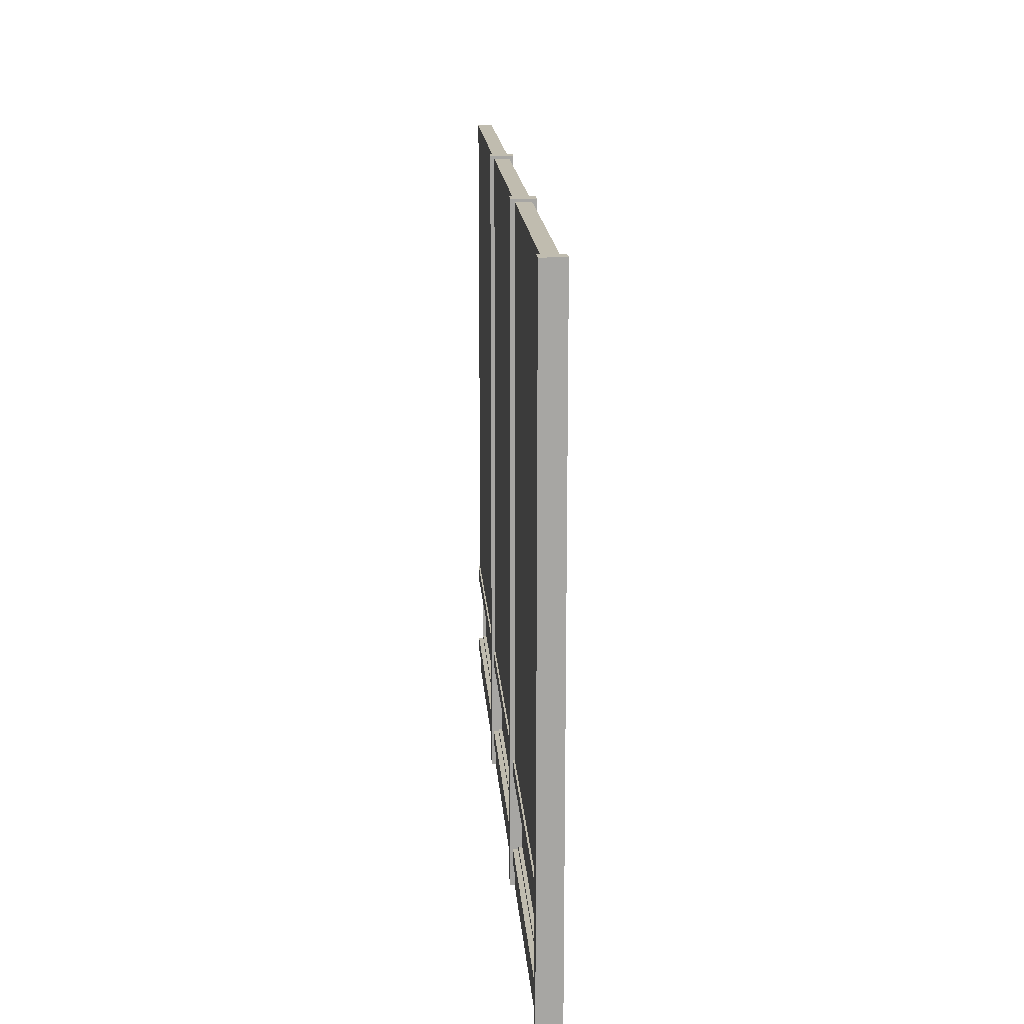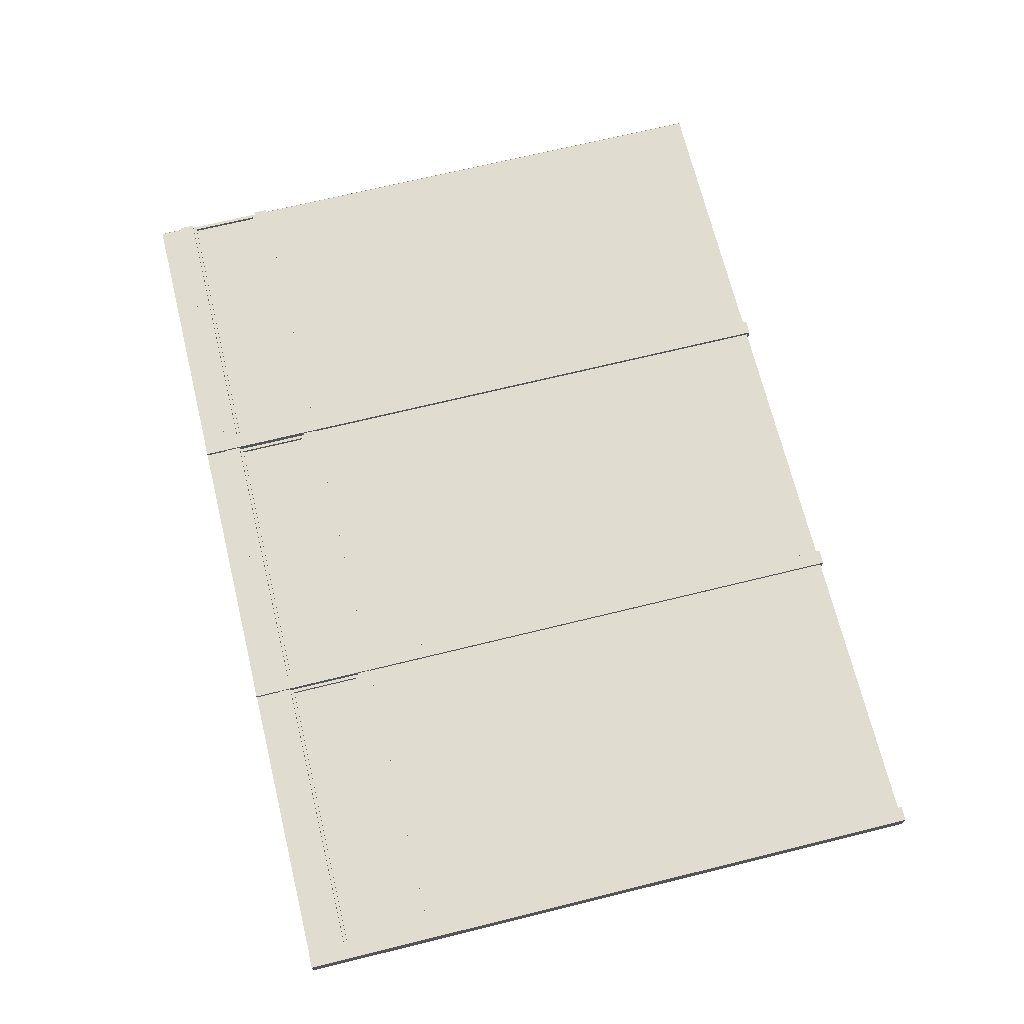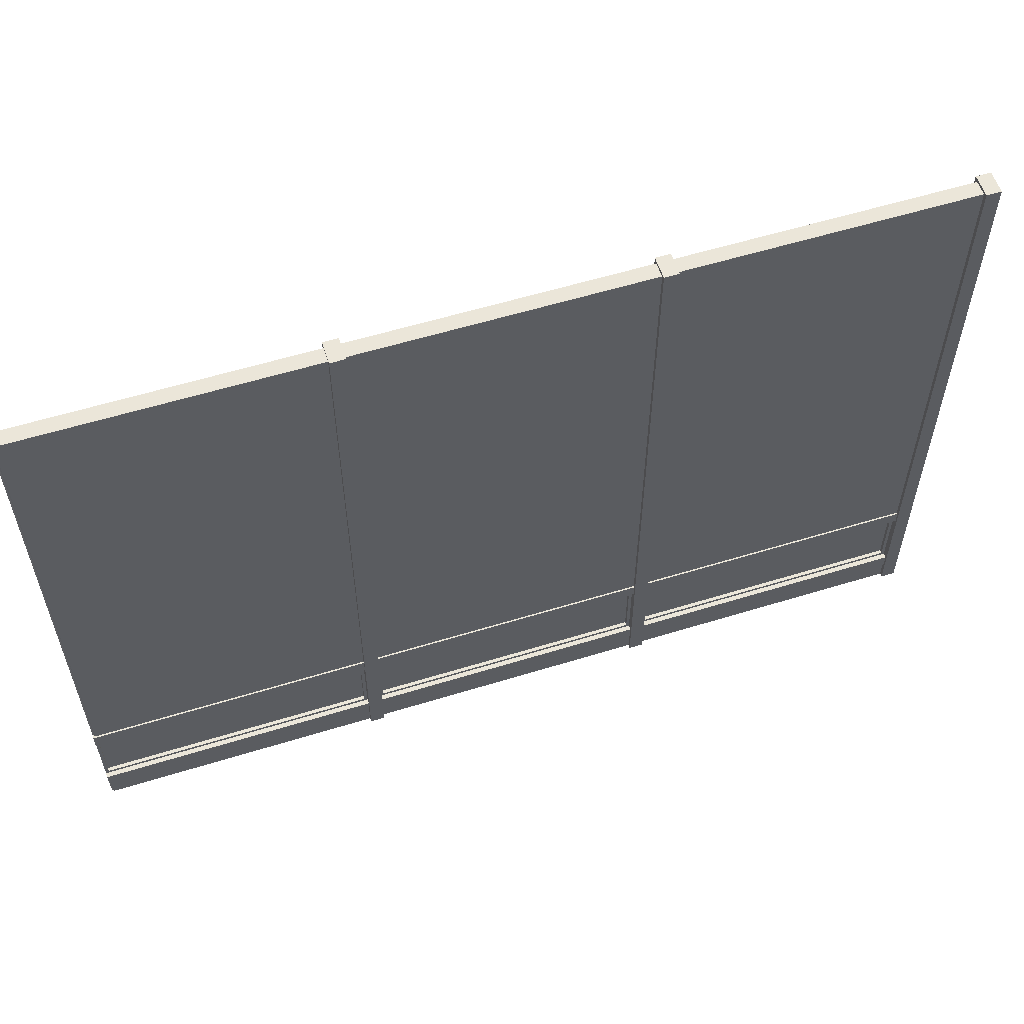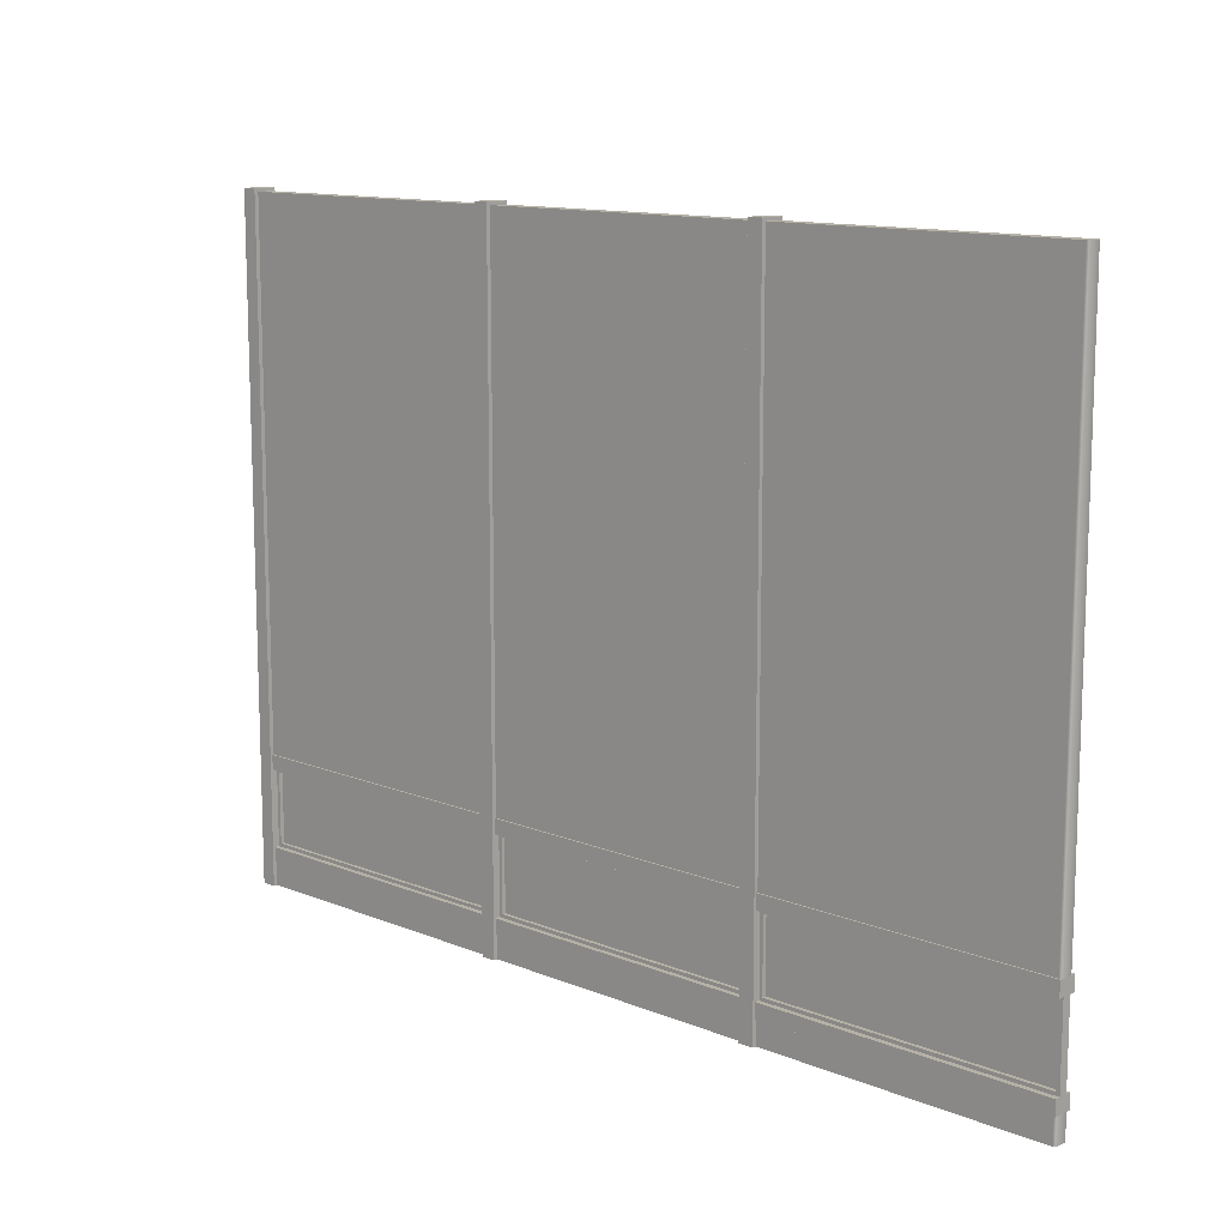
<metadata>
{"format":"obj","ext":"obj","renderer":"f3d","projection":"perspective","resolution":1024,"background":"white","views":[{"elev":16.3,"azim":86.1,"up":"+Y"},{"elev":69.7,"azim":76.2,"up":"+Z"},{"elev":57.5,"azim":-17.8,"up":"+Y"},{"elev":12.1,"azim":-136.2,"up":"+Y"}]}
</metadata>
<code>
g MetroArea_Wall_NoiseBarrier_02
v -2.75 0.2312 0.02509
v 2.695 0.2312 0.02509
v 2.695 0.2312 0.05604
v -2.75 0.2312 0.05604
v -2.75 0.1444 0.05604
v -2.75 0.2312 0.05604
v 2.695 0.2312 0.05604
v 2.695 0.1444 0.05604
v -2.75 0.1444 0.05604
v 2.695 0.1444 0.05604
v 2.695 0.1444 0.02509
v -2.75 0.1444 0.02509
v -2.75 0.6971 0.02509
v -2.75 0.6971 0.05604
v 2.695 0.6971 0.05604
v 2.695 0.6971 0.02509
v -2.75 0.784 0.05604
v 2.695 0.784 0.05604
v 2.695 0.6971 0.05604
v -2.75 0.6971 0.05604
v -2.75 0.784 0.05604
v -2.75 0.784 0.02509
v 2.695 0.784 0.02509
v 2.695 0.784 0.05604
v -1.024 0.6771 0.02575
v -2.73 0.6771 0.02575
v -2.73 0.6971 0.02575
v -1.024 0.6971 0.02575
v -1.024 0.6771 -1.583e-06
v -2.73 0.6771 -1.583e-06
v -2.73 0.6771 0.02575
v -1.024 0.6771 0.02575
v -1.024 0.6971 0.02575
v -1.024 0.2312 0.02575
v -1.024 0.2312 -1.583e-06
v -1.024 0.6971 -1.583e-06
v -1.004 0.6971 0.02575
v -1.004 0.2312 0.02575
v -1.024 0.2312 0.02575
v -1.024 0.6971 0.02575
v -2.73 0.2312 0.02575
v -2.73 0.6971 0.02575
v -2.73 0.6971 -1.583e-06
v -2.73 0.2312 -1.583e-06
v -2.75 0.2312 0.02575
v -2.75 0.6971 0.02575
v -2.73 0.6971 0.02575
v -2.73 0.2312 0.02575
v -2.75 0.2312 -1.583e-06
v -2.75 0.6971 -1.583e-06
v -2.75 0.6971 0.02575
v -2.75 0.2312 0.02575
v -2.73 0.2512 0.02575
v -1.024 0.2512 0.02575
v -1.024 0.2312 0.02575
v -2.73 0.2312 0.02575
v -2.73 0.2512 -1.583e-06
v -1.024 0.2512 -1.583e-06
v -1.024 0.2512 0.02575
v -2.73 0.2512 0.02575
v 0.7943 0.6771 0.02575
v -0.8941 0.6771 0.02575
v -0.8941 0.6971 0.02575
v 0.7943 0.6971 0.02575
v 0.7943 0.6771 -1.583e-06
v -0.8941 0.6771 -1.583e-06
v -0.8941 0.6771 0.02575
v 0.7943 0.6771 0.02575
v 0.7943 0.6971 0.02575
v 0.7943 0.2312 0.02575
v 0.7943 0.2312 -1.583e-06
v 0.7943 0.6971 -1.583e-06
v 0.8143 0.6971 0.02575
v 0.8143 0.2312 0.02575
v 0.7943 0.2312 0.02575
v 0.7943 0.6971 0.02575
v -0.8941 0.2312 0.02575
v -0.8941 0.6971 0.02575
v -0.8941 0.6971 -1.583e-06
v -0.8941 0.2312 -1.583e-06
v -0.9141 0.2312 0.02575
v -0.9141 0.6971 0.02575
v -0.8941 0.6971 0.02575
v -0.8941 0.2312 0.02575
v -0.8941 0.2512 0.02575
v 0.7943 0.2512 0.02575
v 0.7943 0.2312 0.02575
v -0.8941 0.2312 0.02575
v -0.8941 0.2512 -1.583e-06
v 0.7943 0.2512 -1.583e-06
v 0.7943 0.2512 0.02575
v -0.8941 0.2512 0.02575
v 2.64 0.6771 0.02575
v 0.9236 0.6771 0.02575
v 0.9236 0.6971 0.02575
v 2.64 0.6971 0.02575
v 2.64 0.6771 -1.583e-06
v 0.9236 0.6771 -1.583e-06
v 0.9236 0.6771 0.02575
v 2.64 0.6771 0.02575
v 2.64 0.6971 0.02575
v 2.64 0.2312 0.02575
v 2.64 0.2312 -1.583e-06
v 2.64 0.6971 -1.583e-06
v 2.66 0.6971 0.02575
v 2.66 0.2312 0.02575
v 2.64 0.2312 0.02575
v 2.64 0.6971 0.02575
v 0.9236 0.2312 0.02575
v 0.9236 0.6971 0.02575
v 0.9236 0.6971 -1.583e-06
v 0.9236 0.2312 -1.583e-06
v 0.9036 0.2312 0.02575
v 0.9036 0.6971 0.02575
v 0.9236 0.6971 0.02575
v 0.9236 0.2312 0.02575
v 0.9236 0.2512 0.02575
v 2.64 0.2512 0.02575
v 2.64 0.2312 0.02575
v 0.9236 0.2312 0.02575
v 0.9236 0.2512 -1.583e-06
v 2.64 0.2512 -1.583e-06
v 2.64 0.2512 0.02575
v 0.9236 0.2512 0.02575
v -2.75 0.2312 -0.0251
v -2.75 0.2312 -0.05604
v 2.695 0.2312 -0.05604
v 2.695 0.2312 -0.0251
v -2.75 0.1444 -0.05604
v 2.695 0.1444 -0.05604
v 2.695 0.2312 -0.05604
v -2.75 0.2312 -0.05604
v -2.75 0.1444 -0.05604
v -2.75 0.1444 -0.0251
v 2.695 0.1444 -0.0251
v 2.695 0.1444 -0.05604
v -2.75 0.6971 -0.02509
v 2.695 0.6971 -0.02509
v 2.695 0.6971 -0.05604
v -2.75 0.6971 -0.05604
v -2.75 0.784 -0.05604
v -2.75 0.6971 -0.05604
v 2.695 0.6971 -0.05604
v 2.695 0.784 -0.05604
v -2.75 0.784 -0.05604
v 2.695 0.784 -0.05604
v 2.695 0.784 -0.02509
v -2.75 0.784 -0.02509
v -1.024 0.6771 -0.02575
v -1.024 0.6971 -0.02575
v -2.73 0.6971 -0.02575
v -2.73 0.6771 -0.02575
v -1.024 0.6771 -1.583e-06
v -1.024 0.6771 -0.02575
v -2.73 0.6771 -0.02575
v -2.73 0.6771 -1.583e-06
v -1.024 0.6971 -0.02575
v -1.024 0.6971 -1.583e-06
v -1.024 0.2312 -1.583e-06
v -1.024 0.2312 -0.02575
v -1.004 0.6971 -0.02575
v -1.024 0.6971 -0.02575
v -1.024 0.2312 -0.02575
v -1.004 0.2312 -0.02575
v -2.73 0.2312 -0.02575
v -2.73 0.2312 -1.583e-06
v -2.73 0.6971 -1.583e-06
v -2.73 0.6971 -0.02575
v -2.75 0.2312 -0.02575
v -2.73 0.2312 -0.02575
v -2.73 0.6971 -0.02575
v -2.75 0.6971 -0.02575
v -2.75 0.2312 -1.583e-06
v -2.75 0.2312 -0.02575
v -2.75 0.6971 -0.02575
v -2.75 0.6971 -1.583e-06
v -2.73 0.2512 -0.02575
v -2.73 0.2312 -0.02575
v -1.024 0.2312 -0.02575
v -1.024 0.2512 -0.02575
v -2.73 0.2512 -1.583e-06
v -2.73 0.2512 -0.02575
v -1.024 0.2512 -0.02575
v -1.024 0.2512 -1.583e-06
v 0.7943 0.6771 -0.02575
v 0.7943 0.6971 -0.02575
v -0.8941 0.6971 -0.02575
v -0.8941 0.6771 -0.02575
v 0.7943 0.6771 -1.583e-06
v 0.7943 0.6771 -0.02575
v -0.8941 0.6771 -0.02575
v -0.8941 0.6771 -1.583e-06
v 0.7943 0.6971 -0.02575
v 0.7943 0.6971 -1.583e-06
v 0.7943 0.2312 -1.583e-06
v 0.7943 0.2312 -0.02575
v 0.8143 0.6971 -0.02575
v 0.7943 0.6971 -0.02575
v 0.7943 0.2312 -0.02575
v 0.8143 0.2312 -0.02575
v -0.8941 0.2312 -0.02575
v -0.8941 0.2312 -1.583e-06
v -0.8941 0.6971 -1.583e-06
v -0.8941 0.6971 -0.02575
v -0.9141 0.2312 -0.02575
v -0.8941 0.2312 -0.02575
v -0.8941 0.6971 -0.02575
v -0.9141 0.6971 -0.02575
v -0.8941 0.2512 -0.02575
v -0.8941 0.2312 -0.02575
v 0.7943 0.2312 -0.02575
v 0.7943 0.2512 -0.02575
v -0.8941 0.2512 -1.583e-06
v -0.8941 0.2512 -0.02575
v 0.7943 0.2512 -0.02575
v 0.7943 0.2512 -1.583e-06
v 2.64 0.6771 -0.02575
v 2.64 0.6971 -0.02575
v 0.9236 0.6971 -0.02575
v 0.9236 0.6771 -0.02575
v 2.64 0.6771 -1.583e-06
v 2.64 0.6771 -0.02575
v 0.9236 0.6771 -0.02575
v 0.9236 0.6771 -1.583e-06
v 2.64 0.6971 -0.02575
v 2.64 0.6971 -1.583e-06
v 2.64 0.2312 -1.583e-06
v 2.64 0.2312 -0.02575
v 2.66 0.6971 -0.02575
v 2.64 0.6971 -0.02575
v 2.64 0.2312 -0.02575
v 2.66 0.2312 -0.02575
v 0.9236 0.2312 -0.02575
v 0.9236 0.2312 -1.583e-06
v 0.9236 0.6971 -1.583e-06
v 0.9236 0.6971 -0.02575
v 0.9036 0.2312 -0.02575
v 0.9236 0.2312 -0.02575
v 0.9236 0.6971 -0.02575
v 0.9036 0.6971 -0.02575
v 0.9236 0.2512 -0.02575
v 0.9236 0.2312 -0.02575
v 2.64 0.2312 -0.02575
v 2.64 0.2512 -0.02575
v 0.9236 0.2512 -1.583e-06
v 0.9236 0.2512 -0.02575
v 2.64 0.2512 -0.02575
v 2.64 0.2512 -1.583e-06
v -2.75 0.1444 -0.05604
v -2.75 0.2312 -0.05604
v -2.75 0.2312 0.05603
v -2.75 0.1444 0.05604
v -2.75 0.784 -0.05604
v -2.75 0.784 0.05604
v -2.75 0.6971 0.05603
v -2.75 0.6971 -0.05604
v -0.9141 -3.052e-07 -0.07041
v -0.9141 -3.052e-07 0.07041
v -0.9141 4 0.07041
v -0.9141 4 -0.07041
v -1.004 4 -0.07041
v -0.9141 4 -0.07041
v -0.9141 4 0.07041
v -1.004 4 0.07041
v -1.004 -3.052e-07 0.07041
v -1.004 -3.052e-07 -0.07041
v -1.004 4 -0.07041
v -1.004 4 0.07041
v -1.004 -3.052e-07 0.07041
v -1.004 4 0.07041
v -0.9141 4 0.07041
v -0.9141 -3.052e-07 0.07041
v -0.9141 -3.052e-07 -0.07041
v -0.9141 4 -0.07041
v -1.004 4 -0.07041
v -1.004 -3.052e-07 -0.07041
v 0.9042 -3.052e-07 -0.07041
v 0.9042 -3.052e-07 0.07041
v 0.9042 4 0.07041
v 0.9042 4 -0.07041
v 0.8143 4 -0.07041
v 0.9042 4 -0.07041
v 0.9042 4 0.07041
v 0.8143 4 0.07041
v 0.8143 -3.052e-07 0.07041
v 0.8143 -3.052e-07 -0.07041
v 0.8143 4 -0.07041
v 0.8143 4 0.07041
v 0.8143 -3.052e-07 0.07041
v 0.8143 4 0.07041
v 0.9042 4 0.07041
v 0.9042 -3.052e-07 0.07041
v 0.9042 -3.052e-07 -0.07041
v 0.9042 4 -0.07041
v 0.8143 4 -0.07041
v 0.8143 -3.052e-07 -0.07041
v 2.75 -3.052e-07 -0.07041
v 2.75 -3.052e-07 0.07041
v 2.75 4 0.07041
v 2.75 4 -0.07041
v 2.66 4 -0.07041
v 2.75 4 -0.07041
v 2.75 4 0.07041
v 2.66 4 0.07041
v 2.66 -3.052e-07 0.07041
v 2.66 -3.052e-07 -0.07041
v 2.66 4 -0.07041
v 2.66 4 0.07041
v 2.66 -3.052e-07 0.07041
v 2.66 4 0.07041
v 2.75 4 0.07041
v 2.75 -3.052e-07 0.07041
v 2.75 -3.052e-07 -0.07041
v 2.75 4 -0.07041
v 2.66 4 -0.07041
v 2.66 -3.052e-07 -0.07041
v -2.735 1.85 0.04577
v 2.698 3.982 0.04578
v 2.698 1.85 0.04577
v -2.735 3.982 0.04578
v -2.75 1.85 0.03077
v -2.75 3.982 0.03078
v -2.75 3.982 -0.03082
v -2.75 1.85 -0.03081
v -2.735 1.85 -0.04581
v -2.735 3.982 -0.04582
v 2.698 3.982 -0.04582
v 2.698 1.85 -0.04578
v -2.735 0.784 0.04577
v 2.698 1.85 0.04577
v 2.698 0.784 0.04576
v -2.735 1.85 0.04577
v -2.75 0.784 0.03077
v -2.75 1.85 0.03077
v -2.75 1.85 -0.03081
v -2.75 0.784 -0.03079
v -2.735 0.784 -0.04579
v -2.735 1.85 -0.04581
v 2.698 1.85 -0.04578
v 2.698 0.784 -0.04574
v -2.735 0.1444 0.04604
v 2.698 0.1444 0.04604
v 2.698 1.526e-07 0.04604
v -2.735 1.526e-07 0.04604
v -2.75 1.526e-07 0.03104
v -2.75 0.1444 0.03104
v -2.75 0.1444 -0.03104
v -2.75 3.052e-07 -0.03104
v -2.735 3.052e-07 -0.04604
v -2.735 0.1444 -0.04604
v 2.698 0.1444 -0.04604
v 2.698 1.526e-07 -0.04604
v -2.75 3.982 -0.03082
v -2.735 3.982 0.04578
v -2.75 3.982 0.03078
v -2.735 3.982 -0.04582
v 2.698 3.982 0.04578
v 2.698 3.982 -0.04582
v -1.024 0.6771 0.00331
v -1.024 0.2512 0.00331
v -2.743 0.2512 0.00331
v -2.743 0.6771 0.00331
v -1.024 0.6771 -0.00331
v -2.743 0.6771 -0.00331
v -2.743 0.2512 -0.00331
v -1.024 0.2512 -0.00331
v 0.8246 0.6771 0.00331
v 0.8246 0.2512 0.00331
v -0.8941 0.2512 0.00331
v -0.8941 0.6771 0.00331
v 0.8246 0.6771 -0.00331
v -0.8941 0.6771 -0.00331
v -0.8941 0.2512 -0.00331
v 0.8246 0.2512 -0.00331
v 2.643 0.6771 0.00331
v 2.643 0.2512 0.00331
v 0.9242 0.2512 0.00331
v 0.9242 0.6771 0.00331
v 2.643 0.6771 -0.00331
v 0.9242 0.6771 -0.00331
v 0.9242 0.2512 -0.00331
v 2.643 0.2512 -0.00331
g MetroArea_Wall_NoiseBarrier_02_0
f 3 2 1
f 4 3 1
f 7 6 5
f 8 7 5
f 11 10 9
f 12 11 9
f 15 14 13
f 16 15 13
f 19 18 17
f 20 19 17
f 23 22 21
f 24 23 21
f 27 26 25
f 28 27 25
f 31 30 29
f 32 31 29
f 35 34 33
f 36 35 33
f 39 38 37
f 40 39 37
f 43 42 41
f 44 43 41
f 47 46 45
f 48 47 45
f 51 50 49
f 52 51 49
f 55 54 53
f 56 55 53
f 59 58 57
f 60 59 57
f 63 62 61
f 64 63 61
f 67 66 65
f 68 67 65
f 71 70 69
f 72 71 69
f 75 74 73
f 76 75 73
f 79 78 77
f 80 79 77
f 83 82 81
f 84 83 81
f 87 86 85
f 88 87 85
f 91 90 89
f 92 91 89
f 95 94 93
f 96 95 93
f 99 98 97
f 100 99 97
f 103 102 101
f 104 103 101
f 107 106 105
f 108 107 105
f 111 110 109
f 112 111 109
f 115 114 113
f 116 115 113
f 119 118 117
f 120 119 117
f 123 122 121
f 124 123 121
f 127 126 125
f 128 127 125
f 131 130 129
f 132 131 129
f 135 134 133
f 136 135 133
f 139 138 137
f 140 139 137
f 143 142 141
f 144 143 141
f 147 146 145
f 148 147 145
f 151 150 149
f 152 151 149
f 155 154 153
f 156 155 153
f 159 158 157
f 160 159 157
f 163 162 161
f 164 163 161
f 167 166 165
f 168 167 165
f 171 170 169
f 172 171 169
f 175 174 173
f 176 175 173
f 179 178 177
f 180 179 177
f 183 182 181
f 184 183 181
f 187 186 185
f 188 187 185
f 191 190 189
f 192 191 189
f 195 194 193
f 196 195 193
f 199 198 197
f 200 199 197
f 203 202 201
f 204 203 201
f 207 206 205
f 208 207 205
f 211 210 209
f 212 211 209
f 215 214 213
f 216 215 213
f 219 218 217
f 220 219 217
f 223 222 221
f 224 223 221
f 227 226 225
f 228 227 225
f 231 230 229
f 232 231 229
f 235 234 233
f 236 235 233
f 239 238 237
f 240 239 237
f 243 242 241
f 244 243 241
f 247 246 245
f 248 247 245
f 251 250 249
f 252 251 249
f 255 254 253
f 256 255 253
f 259 258 257
f 260 259 257
f 263 262 261
f 264 263 261
f 267 266 265
f 268 267 265
f 271 270 269
f 272 271 269
f 275 274 273
f 276 275 273
f 279 278 277
f 280 279 277
f 283 282 281
f 284 283 281
f 287 286 285
f 288 287 285
f 291 290 289
f 292 291 289
f 295 294 293
f 296 295 293
f 299 298 297
f 300 299 297
f 303 302 301
f 304 303 301
f 307 306 305
f 308 307 305
f 311 310 309
f 312 311 309
f 315 314 313
f 316 315 313
f 319 318 317
f 318 320 317
f 321 317 320
f 322 321 320
f 321 322 323
f 324 321 323
f 324 323 325
f 323 326 325
f 325 326 327
f 328 325 327
f 331 330 329
f 330 332 329
f 329 332 333
f 332 334 333
f 333 334 335
f 336 333 335
f 337 336 335
f 338 337 335
f 337 338 339
f 340 337 339
f 343 342 341
f 344 343 341
f 344 341 345
f 341 346 345
f 345 346 347
f 348 345 347
f 349 348 347
f 350 349 347
f 349 350 351
f 352 349 351
f 355 354 353
f 354 356 353
f 356 354 357
f 358 356 357
f 361 360 359
f 362 361 359
f 365 364 363
f 366 365 363
f 369 368 367
f 370 369 367
f 373 372 371
f 374 373 371
f 377 376 375
f 378 377 375
f 381 380 379
f 382 381 379

</code>
